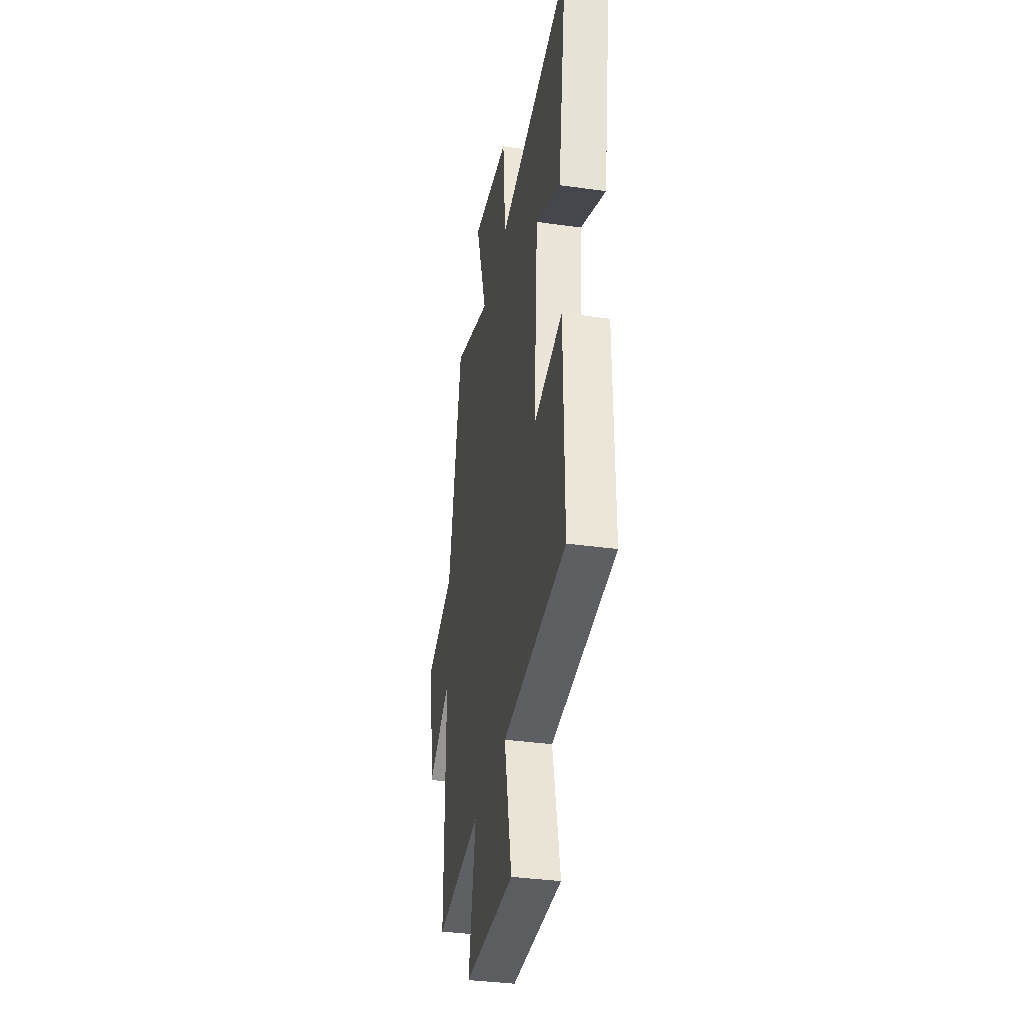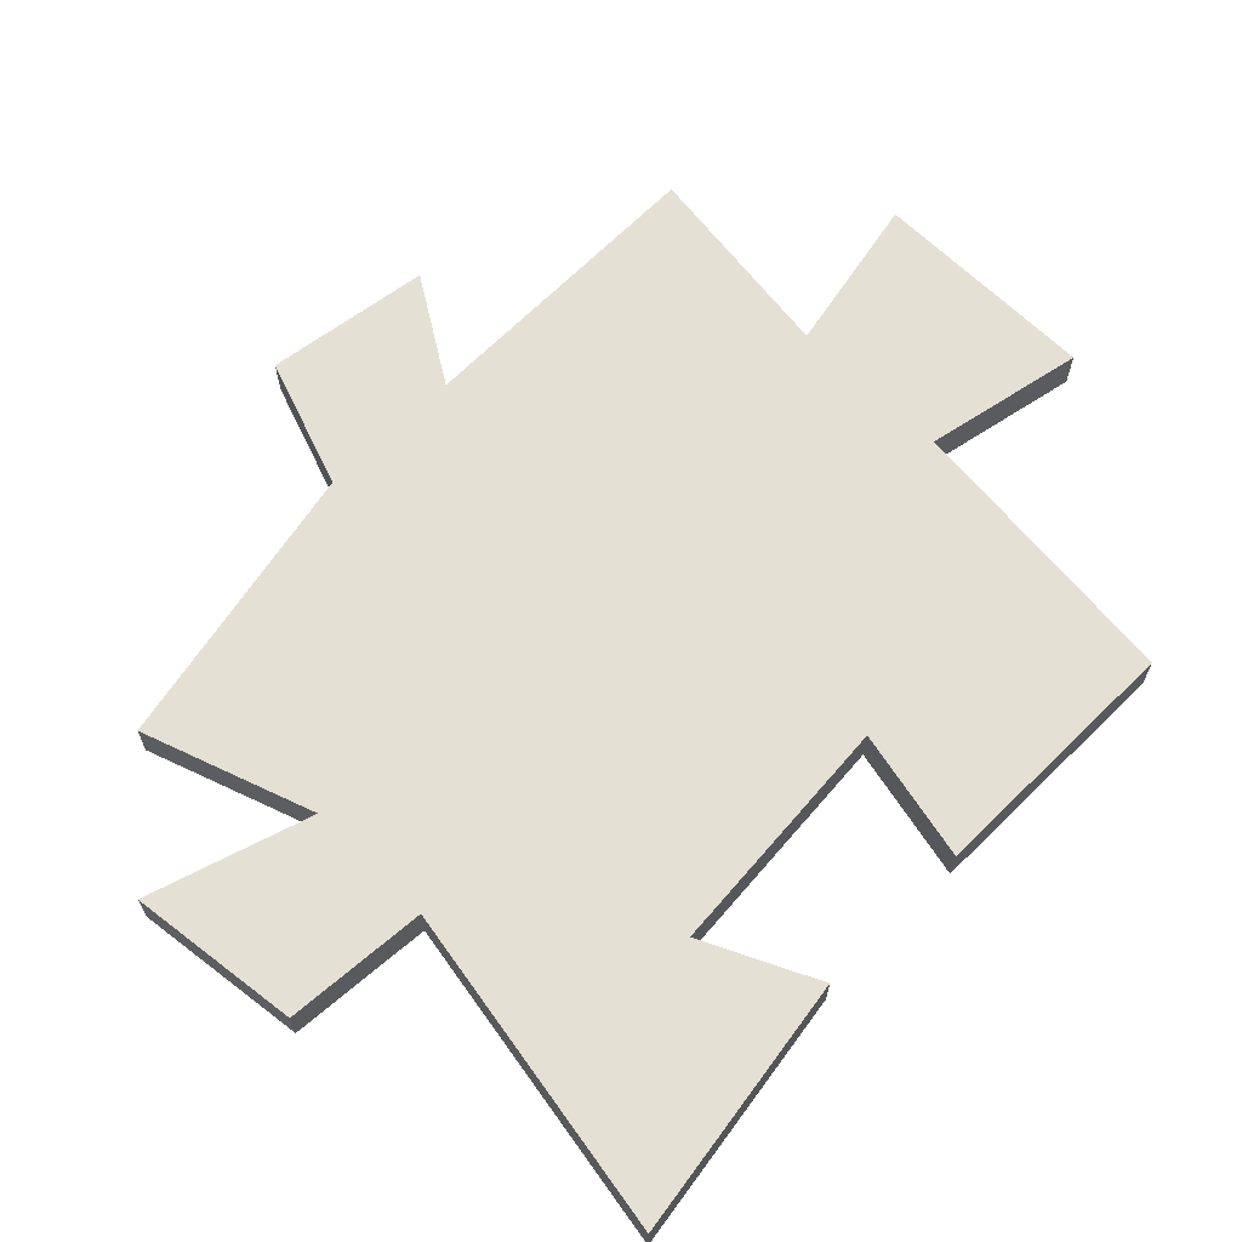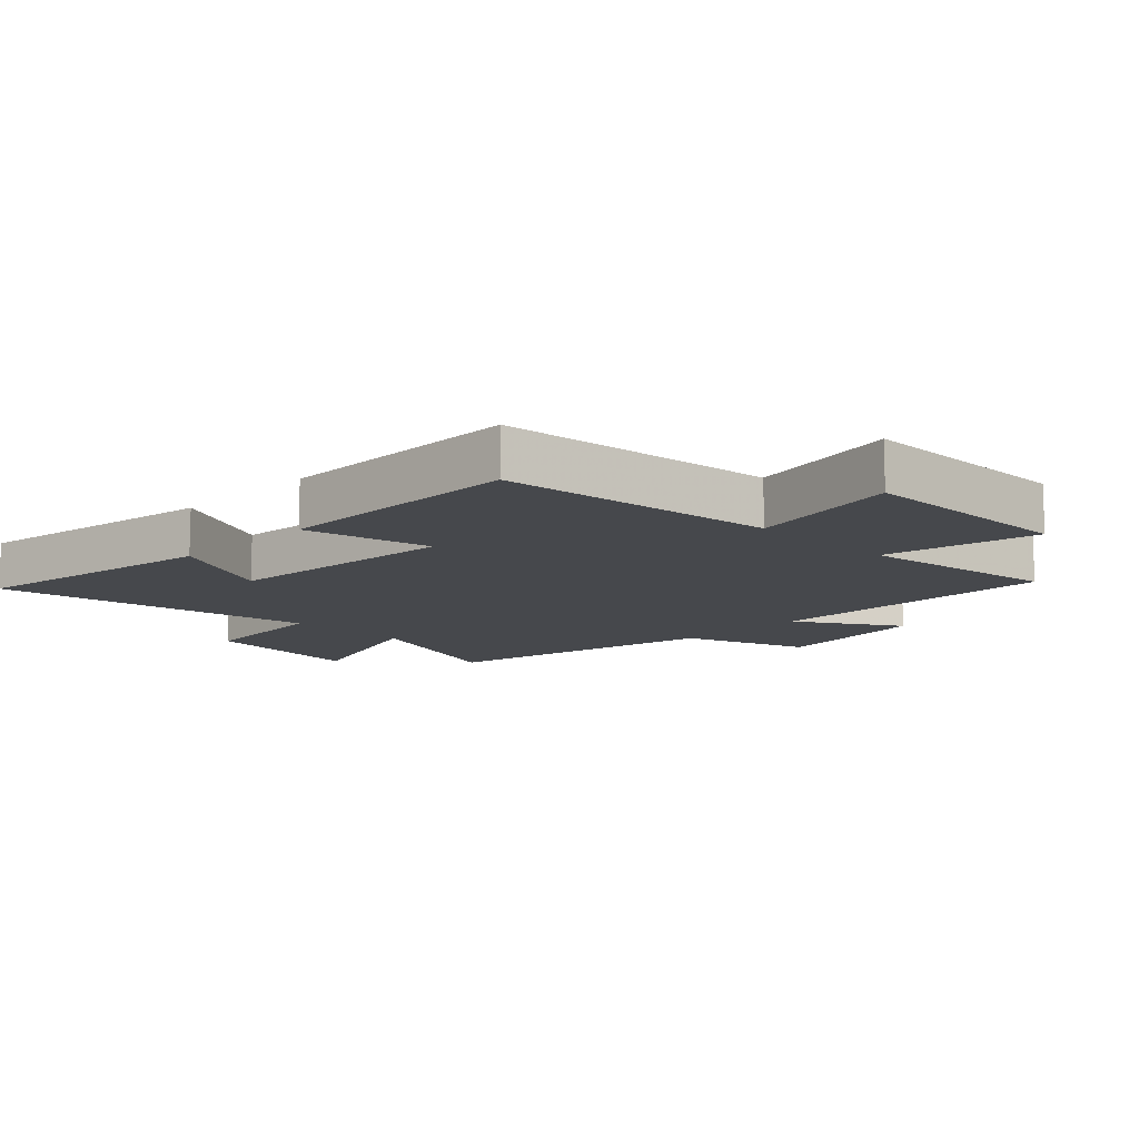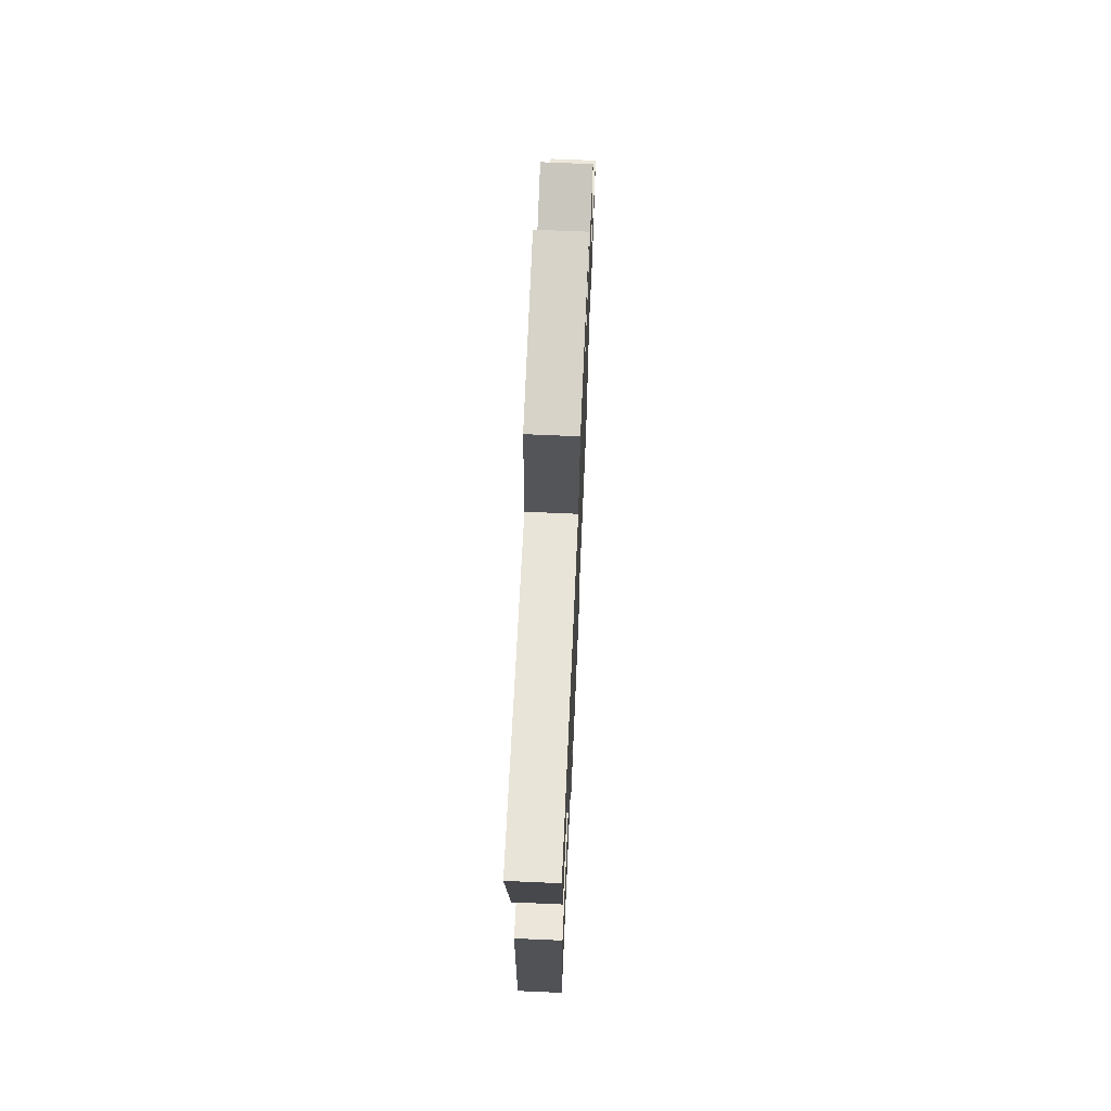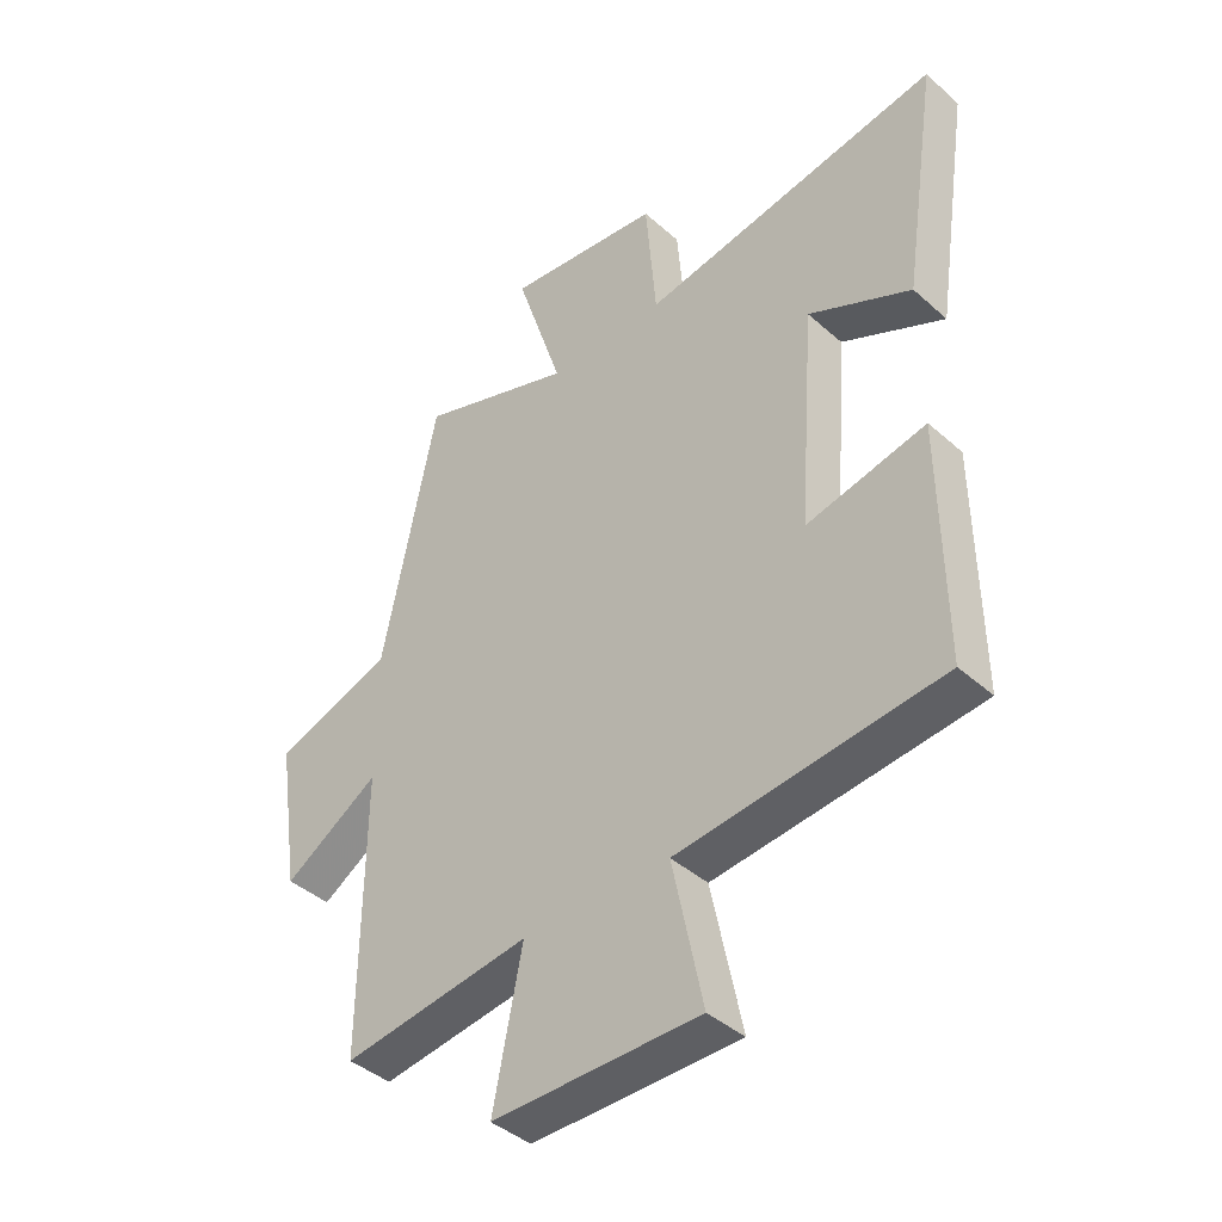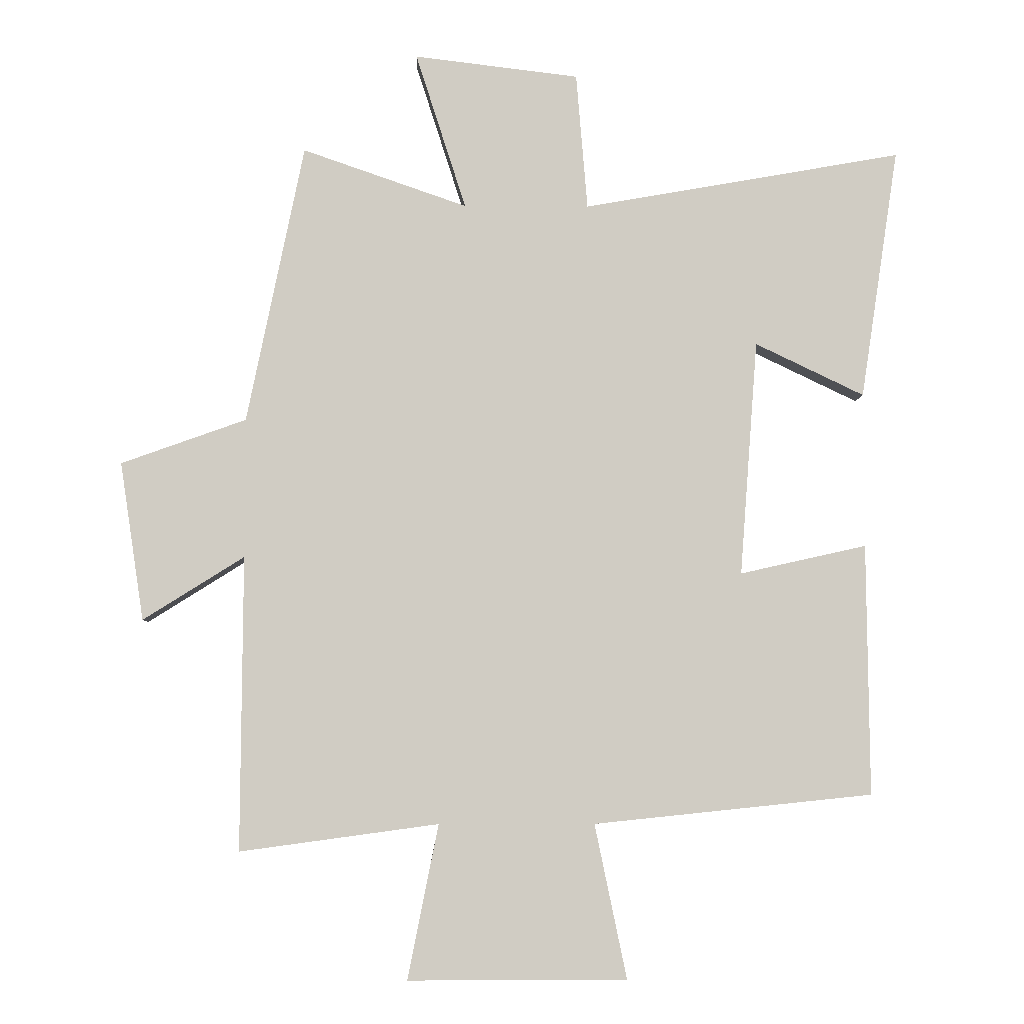
<metadata>
{"format":"obj","ext":"obj","renderer":"f3d","projection":"perspective","resolution":1024,"background":"white","views":[{"elev":-35.4,"azim":79.4,"up":"+Z"},{"elev":65.3,"azim":44.7,"up":"+Y"},{"elev":-11.5,"azim":135.2,"up":"+Y"},{"elev":70.0,"azim":92.5,"up":"+Z"},{"elev":-41.6,"azim":43.1,"up":"+Z"},{"elev":-5.5,"azim":-1.4,"up":"+Z"}]}
</metadata>
<code>
v 0.56 0.07 0.589
v 0.5 0.07 0.191
v 0.327 0.07 0.274
v 0.299 0.07 -0.1
v 0.5 0.07 -0.055
v 0.504 0.07 -0.454
v 0.061 0.07 -0.5
v 0.112 0.07 -0.745
v -0.236 0.07 -0.745
v -0.187 0.07 -0.5
v -0.503 0.07 -0.543
v -0.5 0.07 -0.075
v -0.661 0.07 -0.176
v -0.699 0.07 0.076
v -0.5 0.07 0.147
v -0.409 0.07 0.591
v -0.147 0.07 0.5
v -0.227 0.07 0.749
v 0.035 0.07 0.717
v 0.053 0.07 0.5
v 0.56 0 0.589
v 0.5 0 0.191
v 0.327 0 0.274
v 0.299 0 -0.1
v 0.5 0 -0.055
v 0.504 0 -0.454
v 0.061 0 -0.5
v 0.112 0 -0.745
v -0.236 0 -0.745
v -0.187 0 -0.5
v -0.503 0 -0.543
v -0.5 0 -0.075
v -0.661 0 -0.176
v -0.699 0 0.076
v -0.5 0 0.147
v -0.409 0 0.591
v -0.147 0 0.5
v -0.227 0 0.749
v 0.035 0 0.717
v 0.053 0 0.5
f 17 18 19 20
f 15 16 17
f 15 17 20
f 12 13 14 15
f 12 15 20 1
f 10 11 12
f 7 8 9 10
f 6 7 10
f 5 6 10
f 4 5 10
f 3 4 10 12
f 1 2 3
f 1 3 12
f 40 39 38 37
f 37 36 35
f 40 37 35
f 35 34 33 32
f 21 40 35 32
f 32 31 30
f 30 29 28 27
f 30 27 26
f 30 26 25
f 30 25 24
f 32 30 24 23
f 23 22 21
f 32 23 21
f 1 21 22 2
f 2 22 23 3
f 3 23 24 4
f 4 24 25 5
f 5 25 26 6
f 6 26 27 7
f 7 27 28 8
f 8 28 29 9
f 9 29 30 10
f 10 30 31 11
f 11 31 32 12
f 12 32 33 13
f 13 33 34 14
f 14 34 35 15
f 15 35 36 16
f 16 36 37 17
f 17 37 38 18
f 18 38 39 19
f 19 39 40 20
f 20 40 21 1

</code>
